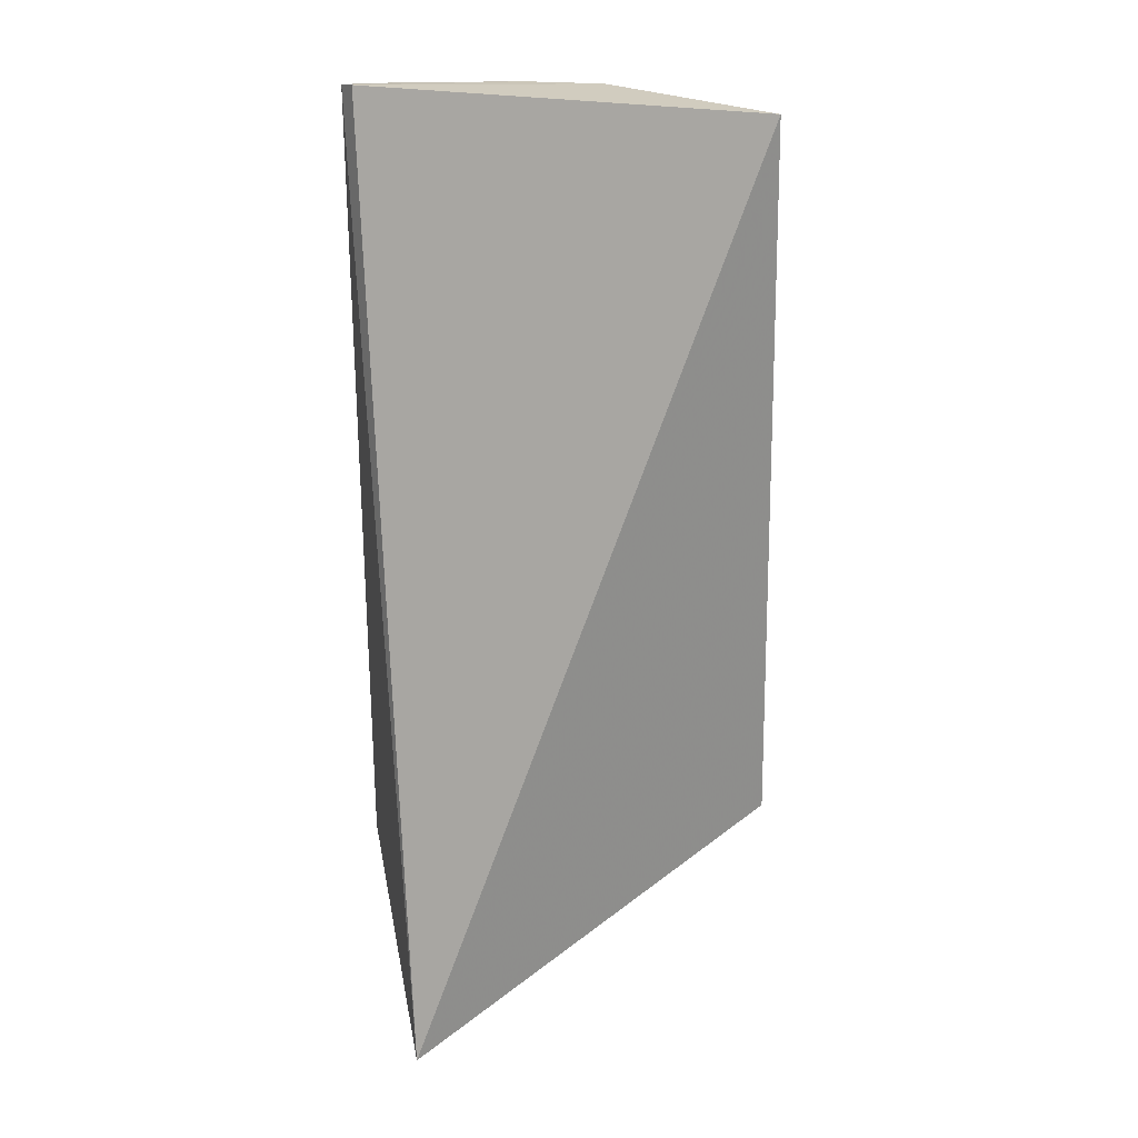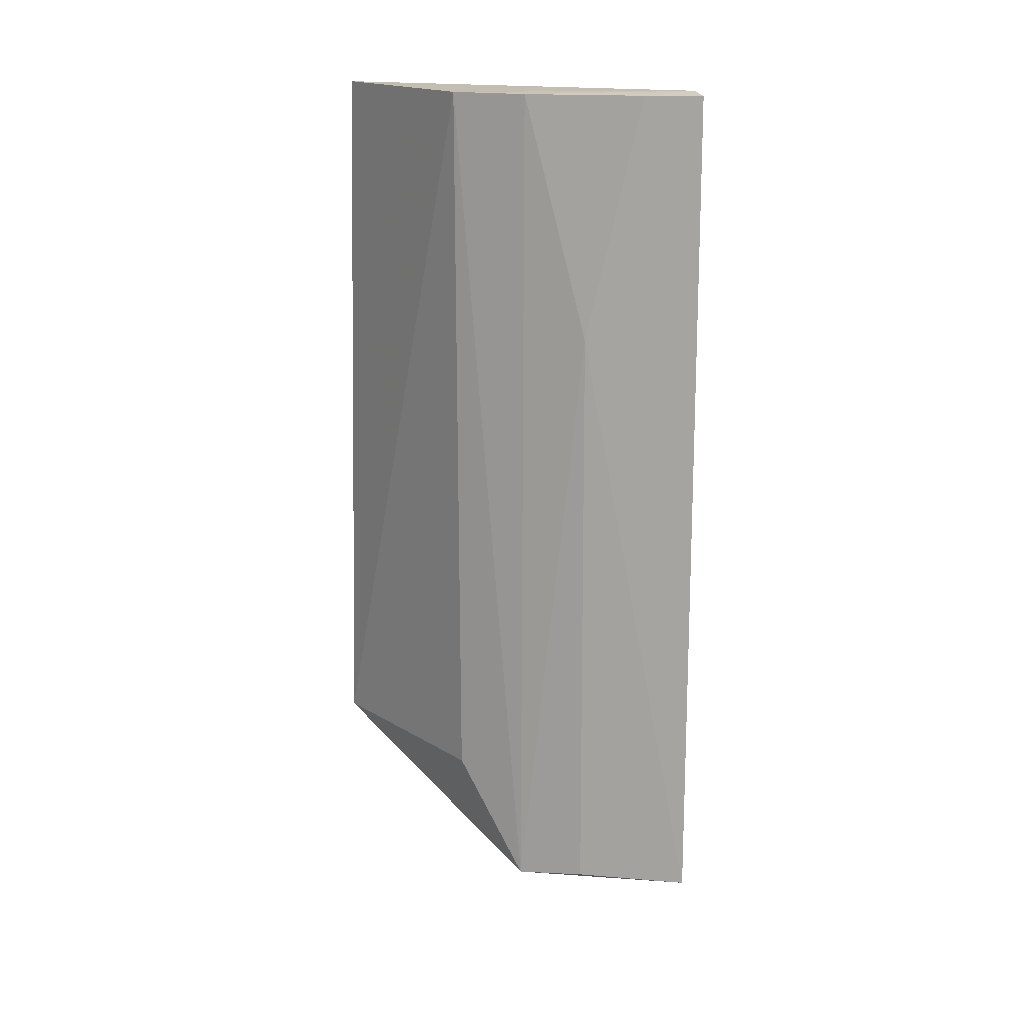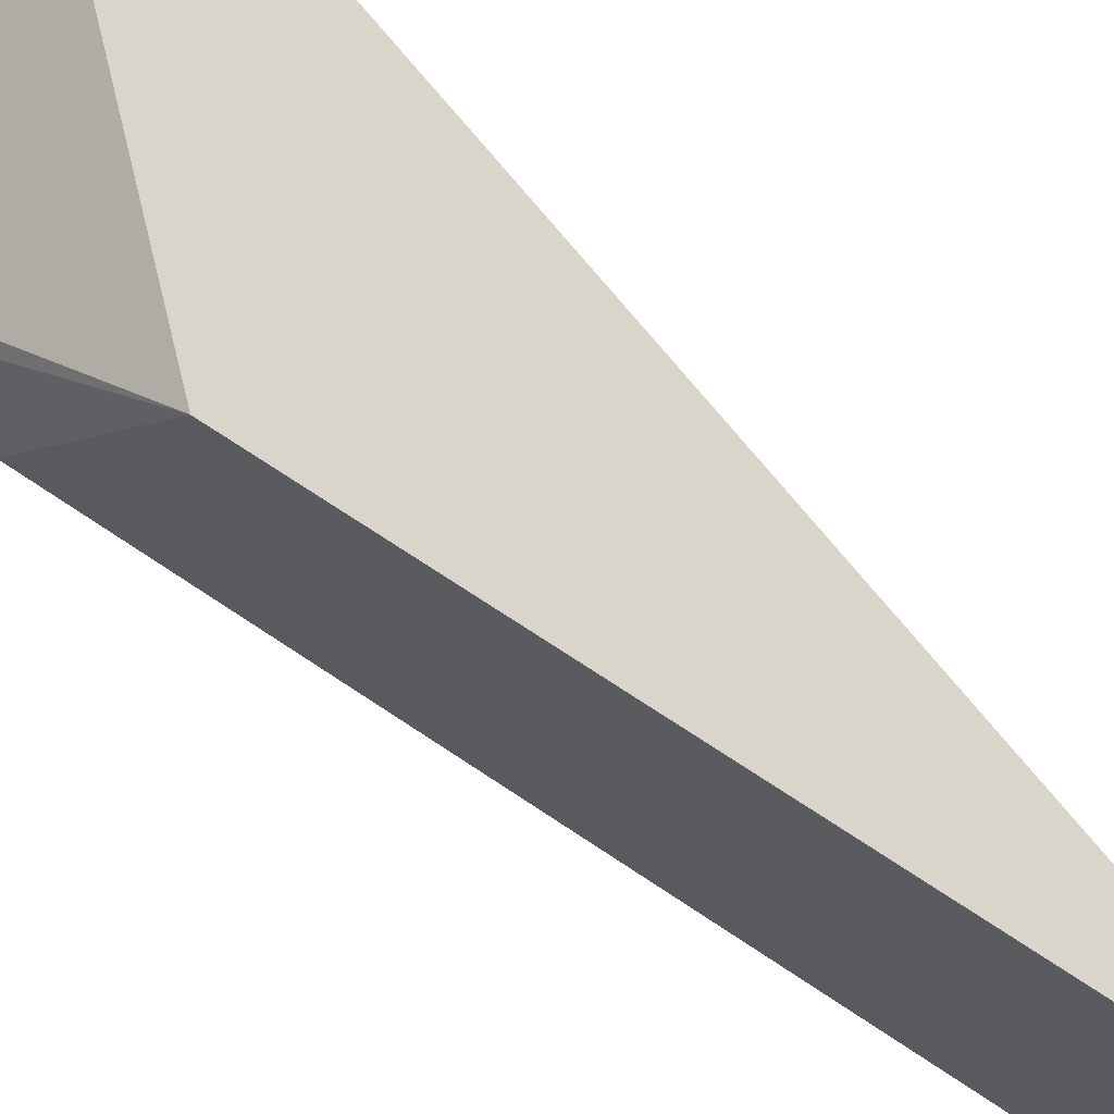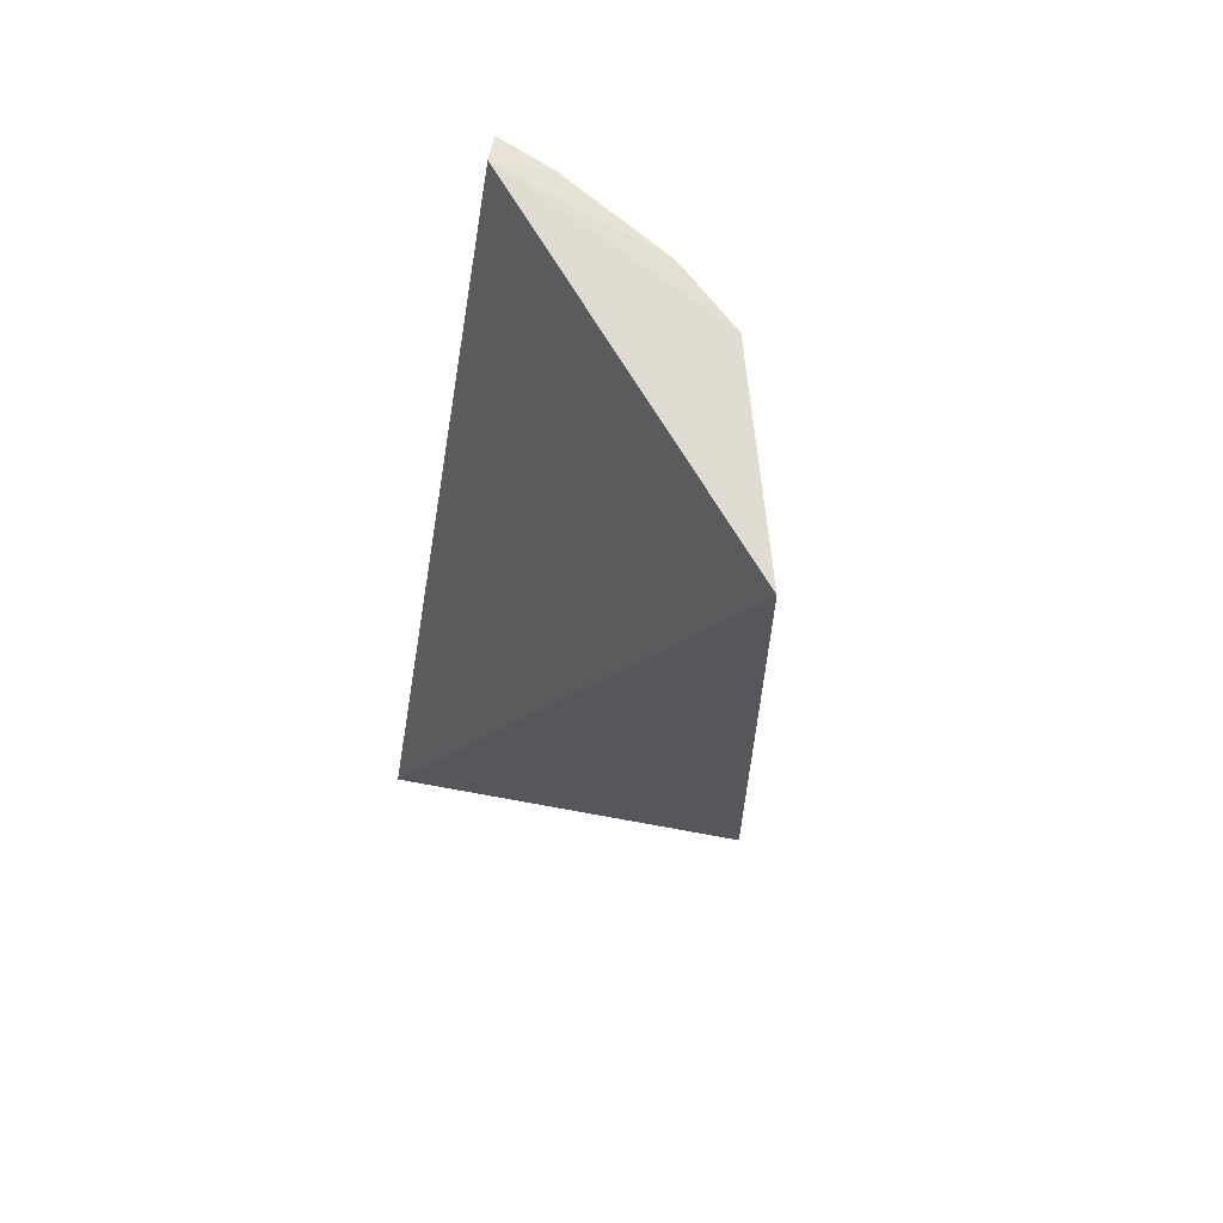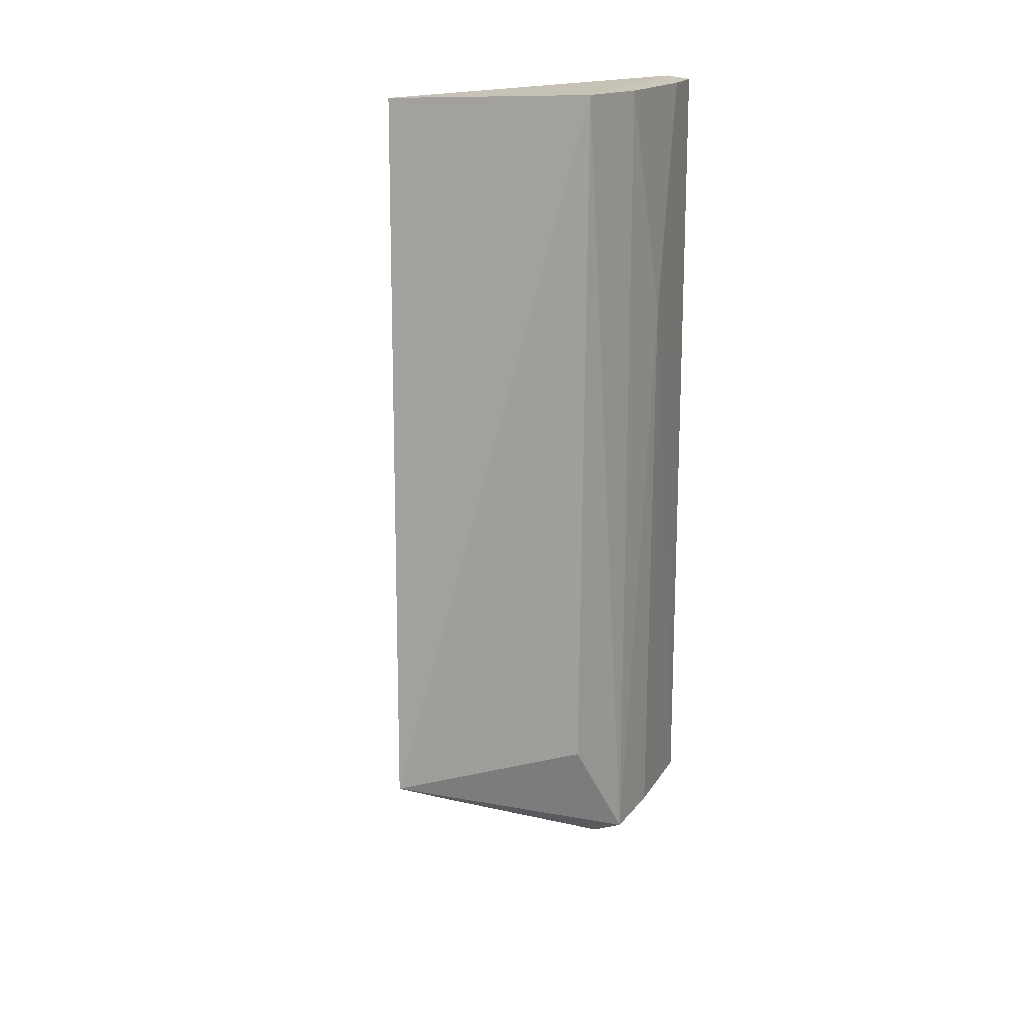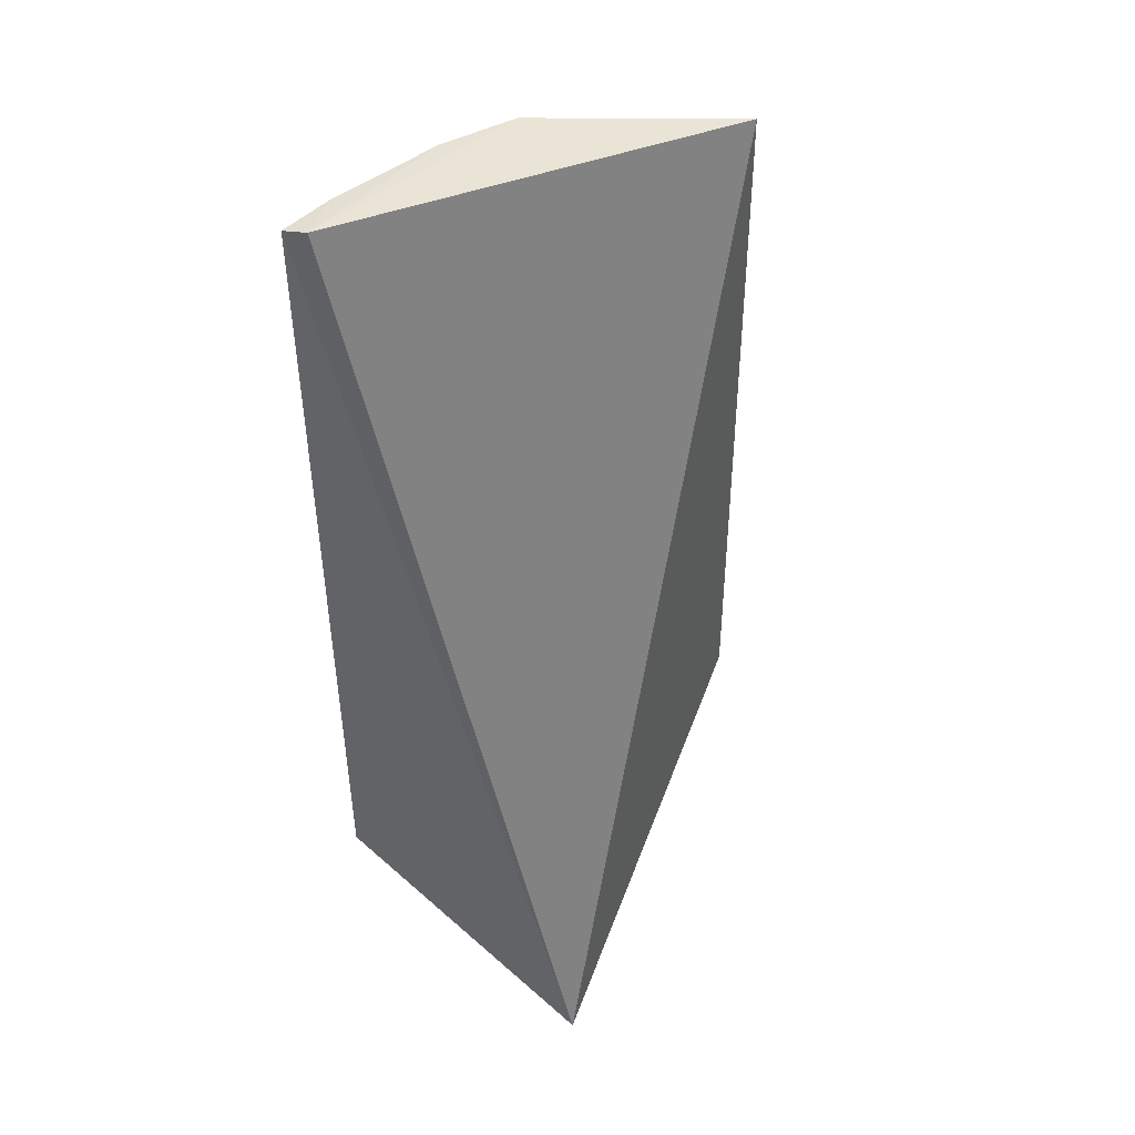
<metadata>
{"format":"obj","ext":"obj","renderer":"f3d","projection":"perspective","resolution":1024,"background":"white","views":[{"elev":25.6,"azim":-102.0,"up":"+Z"},{"elev":15.7,"azim":91.9,"up":"+Z"},{"elev":-52.5,"azim":-130.0,"up":"+Y"},{"elev":70.6,"azim":-60.2,"up":"+Z"},{"elev":17.7,"azim":15.8,"up":"+Z"},{"elev":46.1,"azim":-142.7,"up":"+Z"}]}
</metadata>
<code>
v 0.1055 -0.0972 -0.234
v 0.1597 -0.03263 -0.4446
v 0.1483 -0.06655 -0.2348
v 0.1619 -0.004821 -0.2351
v 0.0855 -0.004547 -0.4681
v 0.1557 -0.04845 -0.235
v 0.1562 -0.006716 -0.2341
v 0.1059 -0.1007 -0.4163
v 0.1623 -0.004753 -0.4453
v 0.1558 -0.04915 -0.4459
v 0.1602 -0.03294 -0.2957
v 0.1611 -0.01897 -0.2351
v 0.1469 -0.06587 -0.4167
v 0.1488 -0.05135 -0.4473
v 0.1562 -0.005581 -0.448
f 7 1 3
f 7 5 1
f 7 4 5
f 7 3 6
f 8 3 1
f 8 1 5
f 9 5 4
f 10 6 3
f 10 9 2
f 11 2 9
f 11 10 2
f 11 6 10
f 12 7 6
f 12 4 7
f 12 6 11
f 12 11 9
f 12 9 4
f 13 10 3
f 13 3 8
f 13 8 10
f 14 10 8
f 14 8 5
f 14 5 10
f 15 10 5
f 15 5 9
f 15 9 10

</code>
